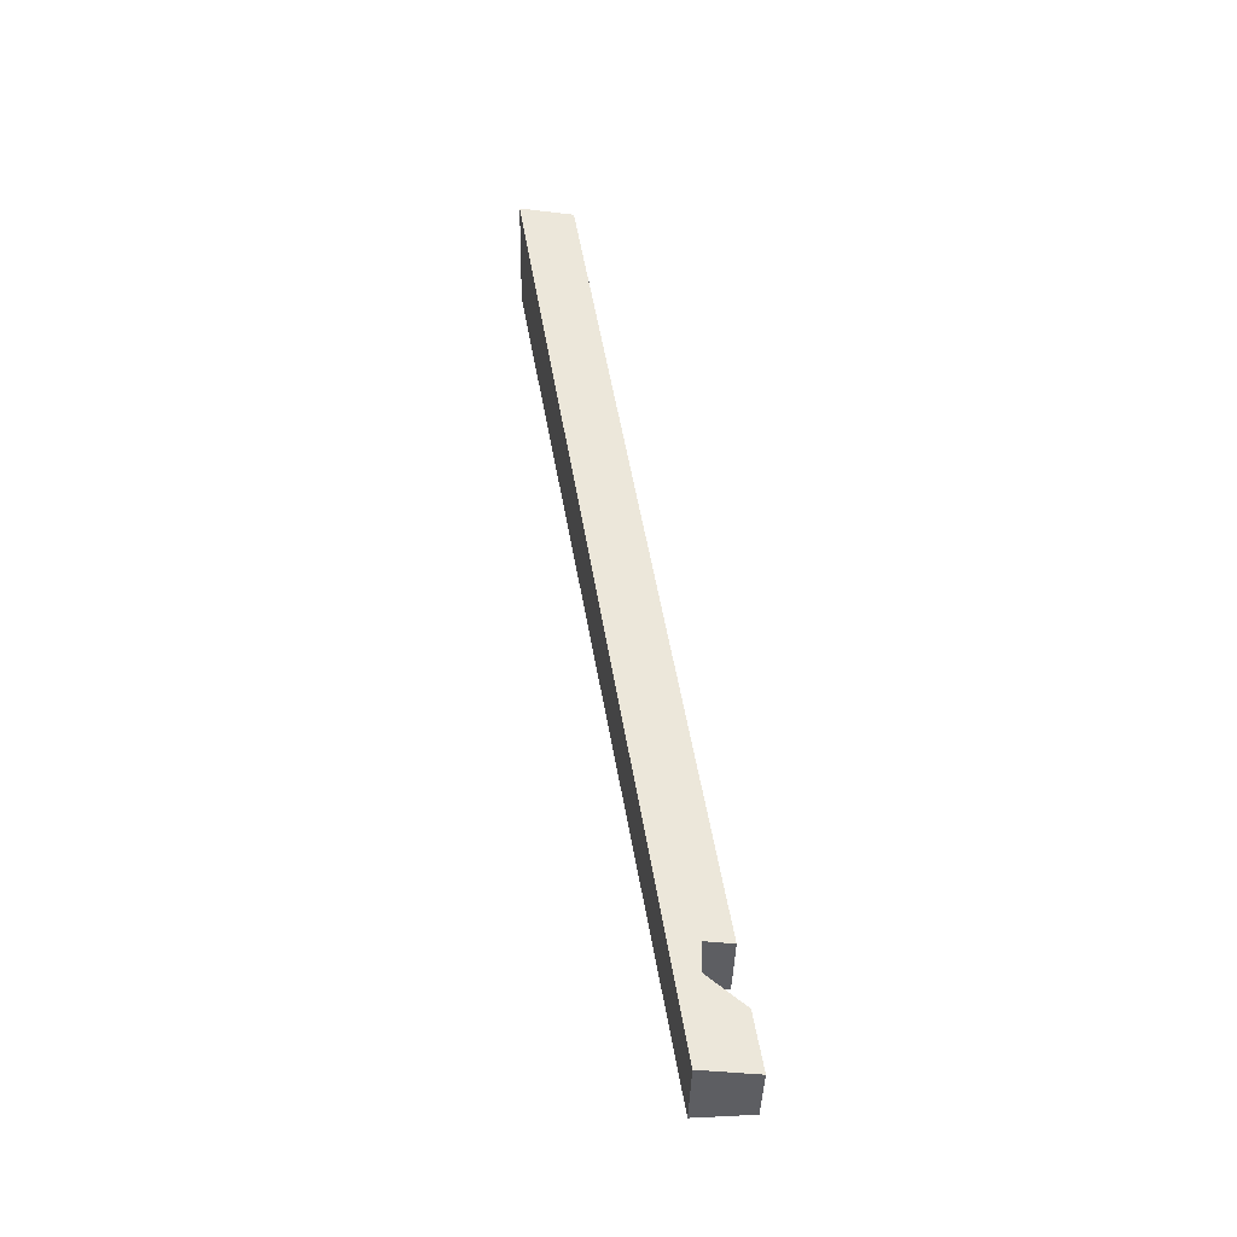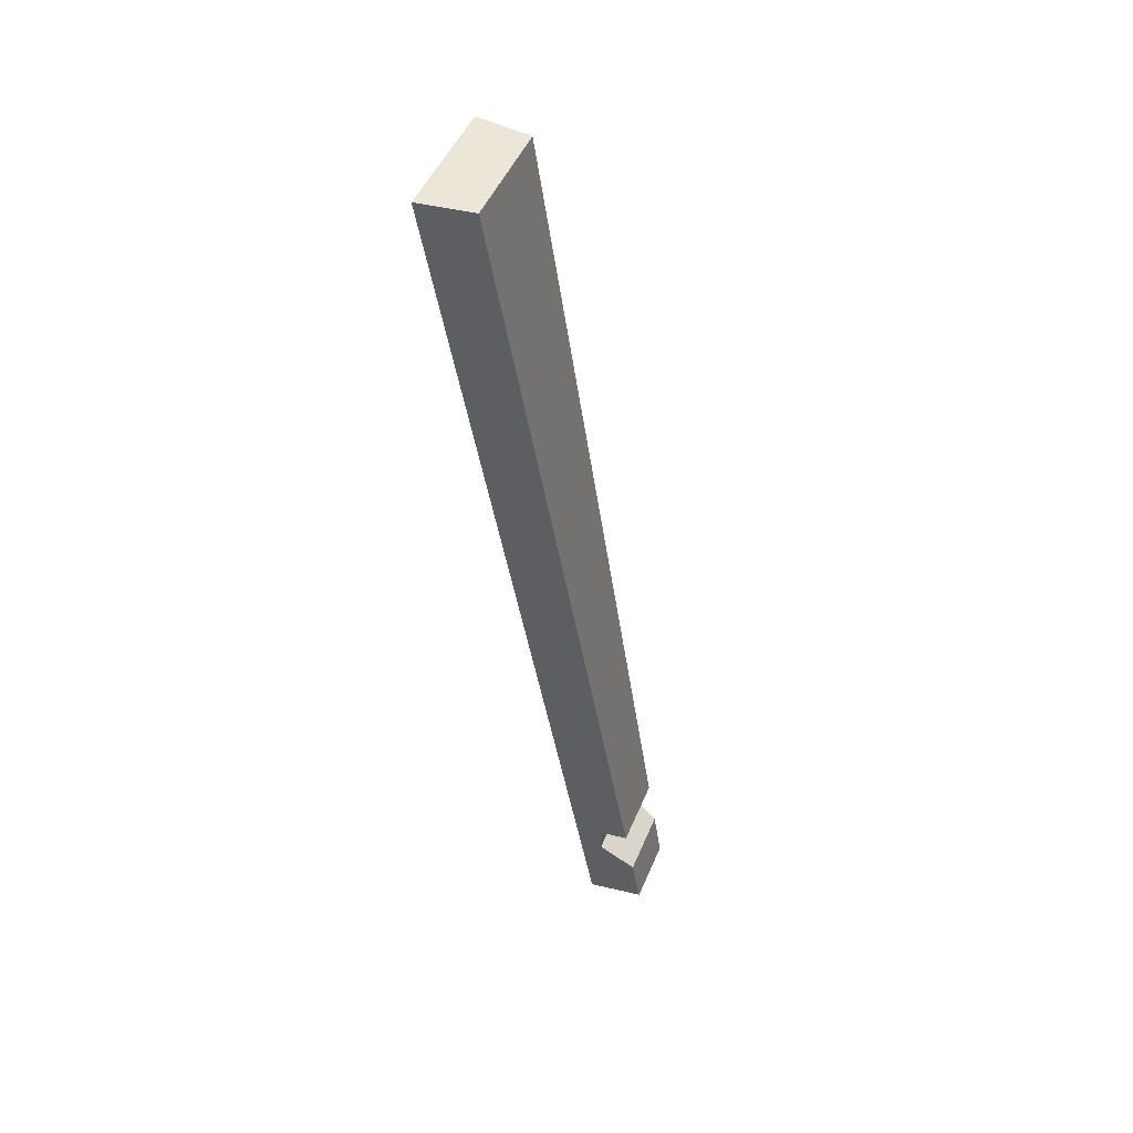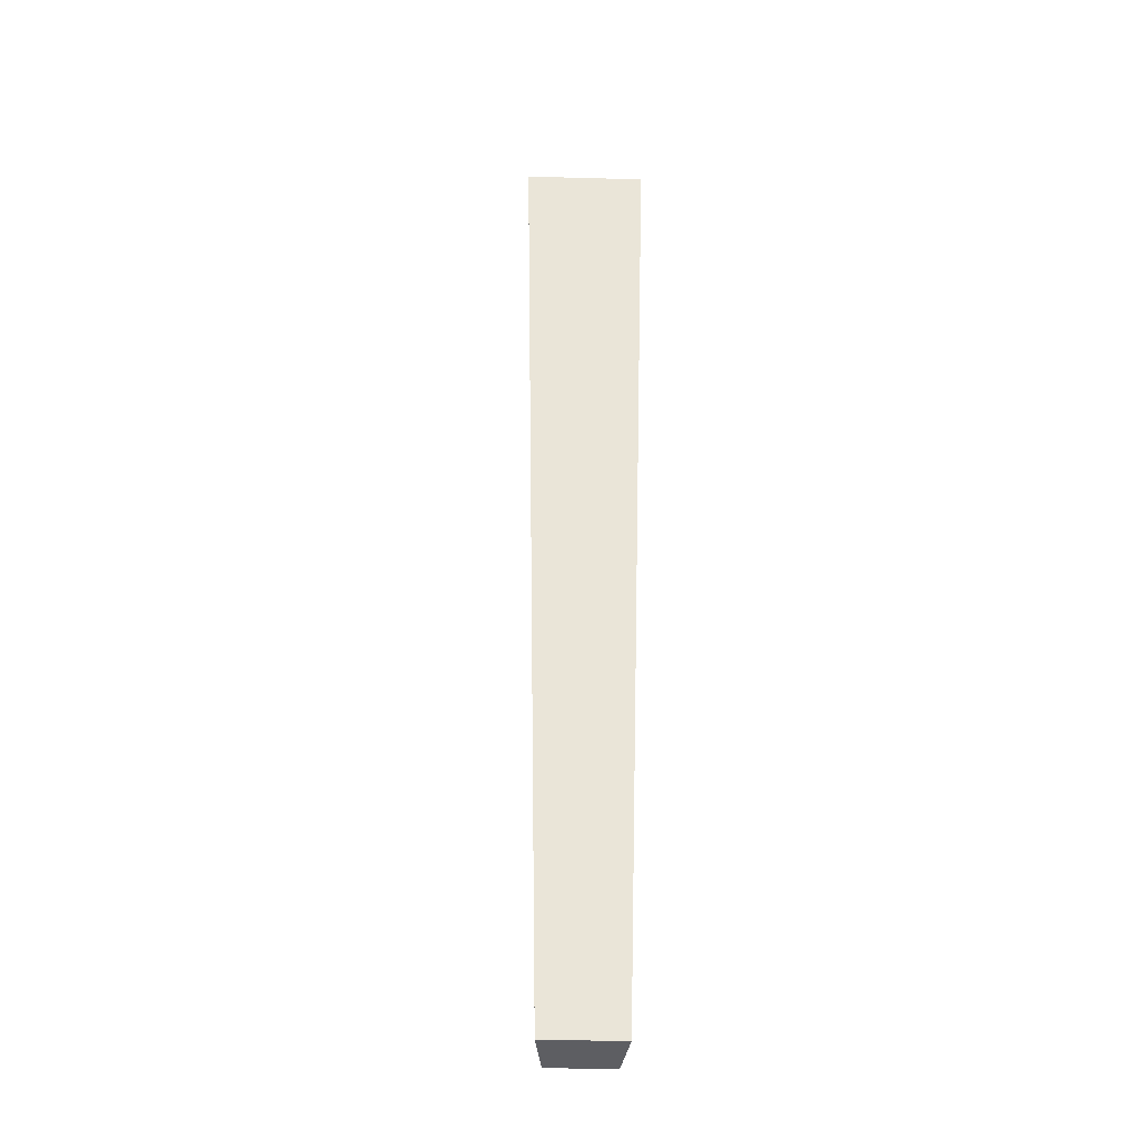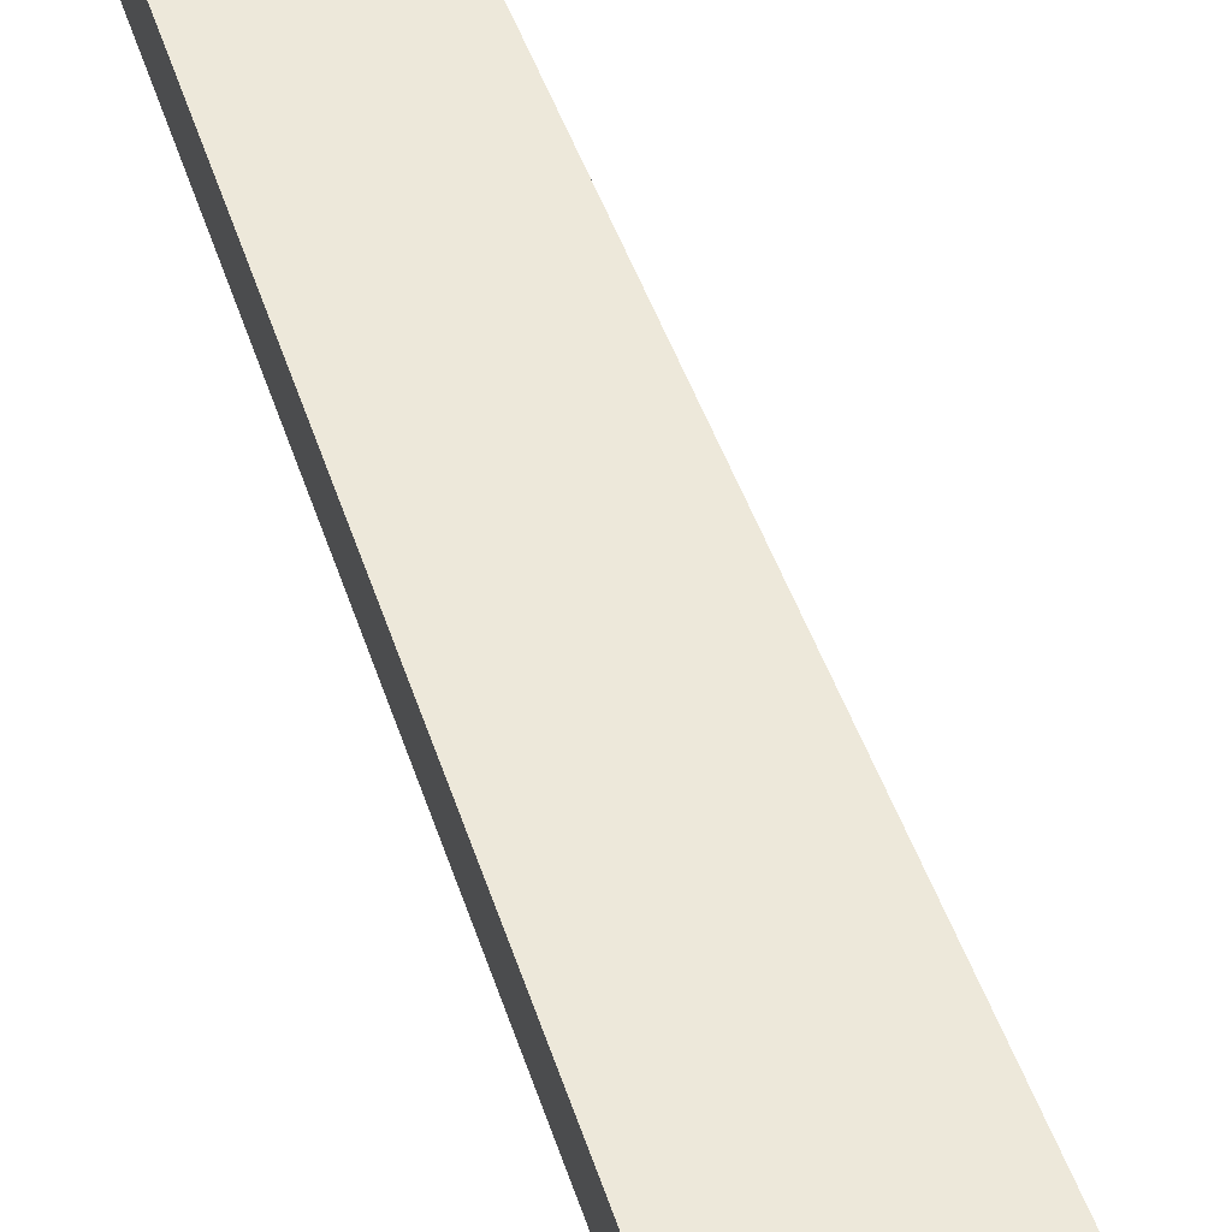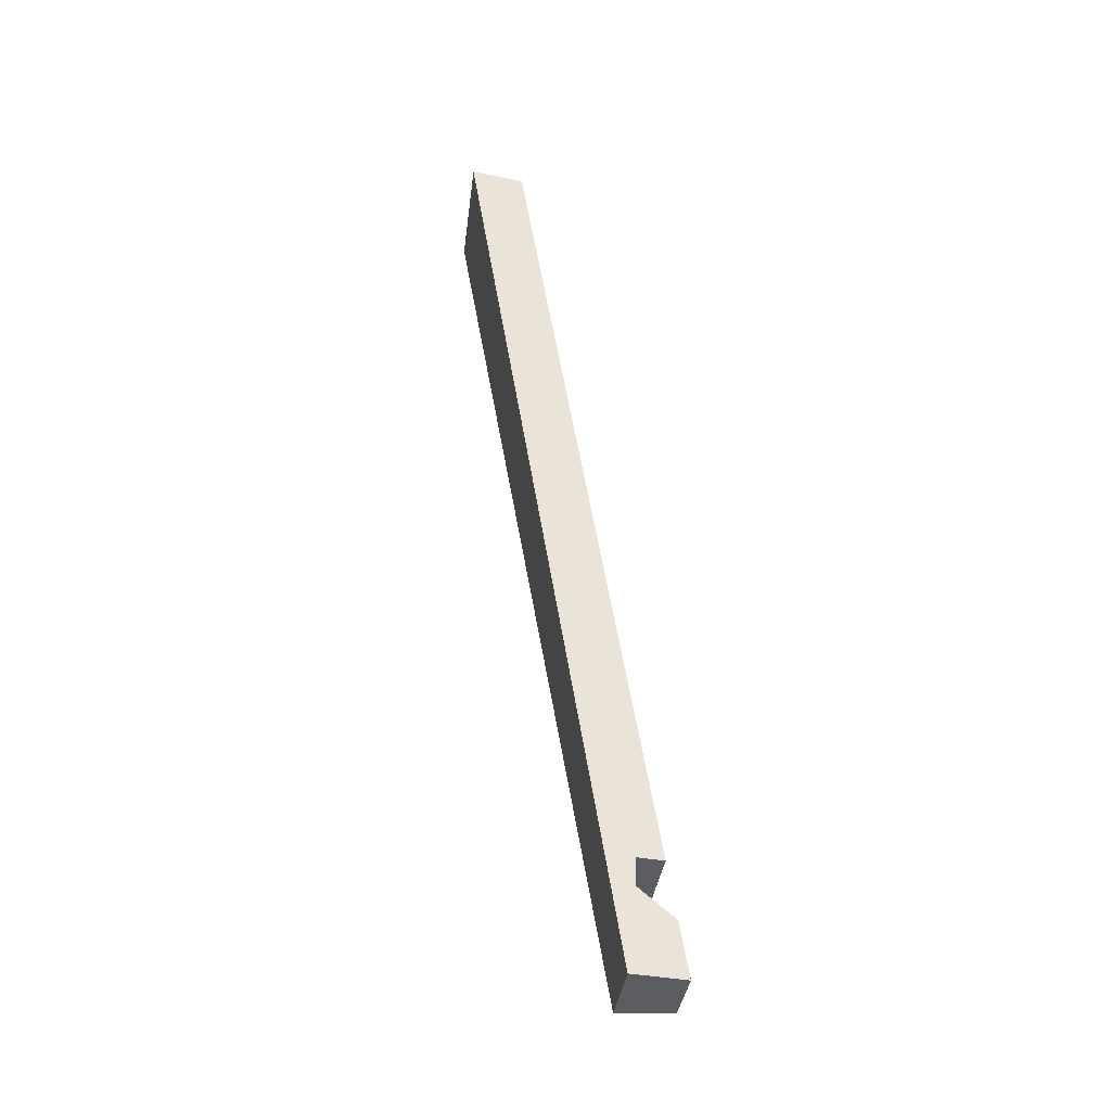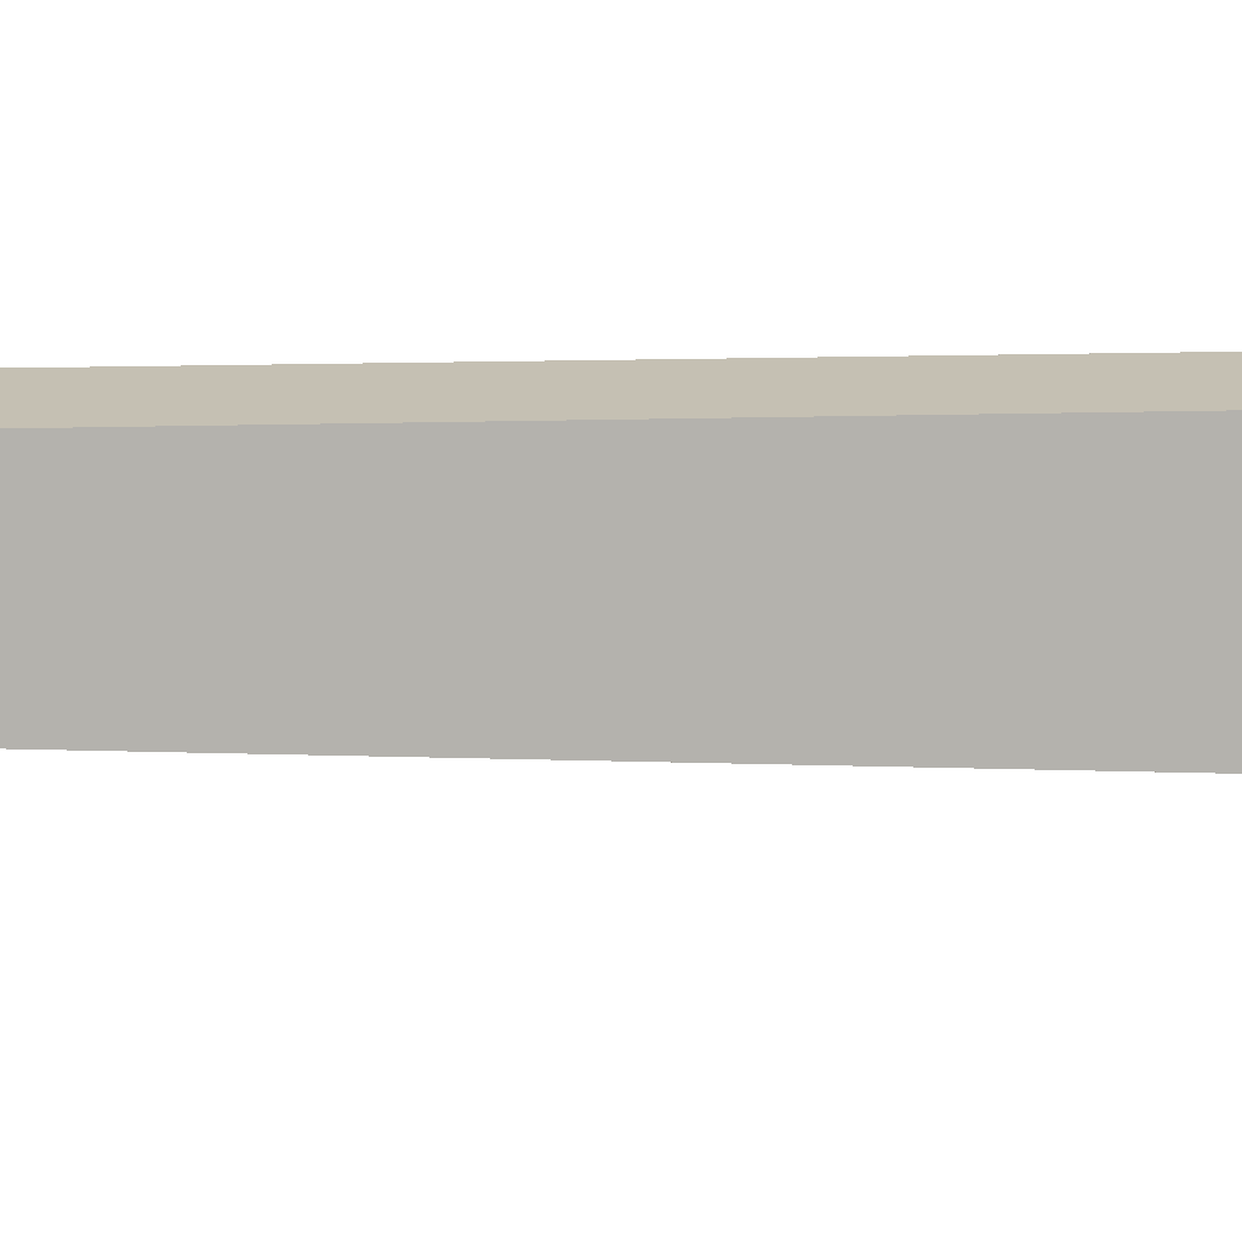
<metadata>
{"format":"obj","ext":"obj","renderer":"f3d","projection":"perspective","resolution":1024,"background":"white","views":[{"elev":-38.6,"azim":81.4,"up":"+Y"},{"elev":48.7,"azim":104.7,"up":"+Y"},{"elev":-39.3,"azim":-9.4,"up":"+Y"},{"elev":64.5,"azim":161.4,"up":"+Z"},{"elev":-36.8,"azim":75.4,"up":"+Y"},{"elev":-72.2,"azim":88.1,"up":"+Z"}]}
</metadata>
<code>
o Group_53_4/Group_53/mesh88/mesh88-geometry#mesh88-geometry
v -0.08402 -0.4916 0.2901
v -0.003994 0.4337 0.4548
v -0.003994 -0.4916 0.3006
v -0.1239 0.4337 0.4391
v -0.003994 0.4337 0.4003
v -0.06993 -0.4917 0.2374
v -0.1098 0.4337 0.3864
v -0.004011 -0.3841 0.2913
v -0.003994 -0.4916 0.2461
v -0.0816 -0.4114 0.2811
v -0.0816 -0.3841 0.2811
v -0.003994 -0.3841 0.264
v -0.004011 -0.4114 0.2913
v -0.07455 -0.3841 0.2547
v -0.07221 -0.4386 0.246
v -0.003994 -0.4386 0.2549
f 1 2 3
f 2 1 4
f 3 2 1
f 4 1 2
f 5 3 2
f 2 3 5
f 3 6 1
f 1 6 3
f 1 7 4
f 4 7 1
f 7 2 4
f 4 2 7
f 3 5 8
f 8 5 3
f 2 7 5
f 5 7 2
f 6 3 9
f 9 3 6
f 6 10 1
f 1 10 6
f 7 1 11
f 11 1 7
f 8 5 12
f 12 5 8
f 13 3 8
f 8 3 13
f 14 5 7
f 7 5 14
f 3 13 9
f 9 13 3
f 9 15 6
f 6 15 9
f 10 6 15
f 15 6 10
f 11 1 10
f 10 1 11
f 7 11 14
f 14 11 7
f 5 14 12
f 12 14 5
f 14 8 12
f 12 8 14
f 8 10 13
f 13 10 8
f 9 13 16
f 16 13 9
f 15 9 16
f 16 9 15
f 15 13 10
f 10 13 15
f 10 8 11
f 11 8 10
f 8 14 11
f 11 14 8
f 13 15 16
f 16 15 13

</code>
